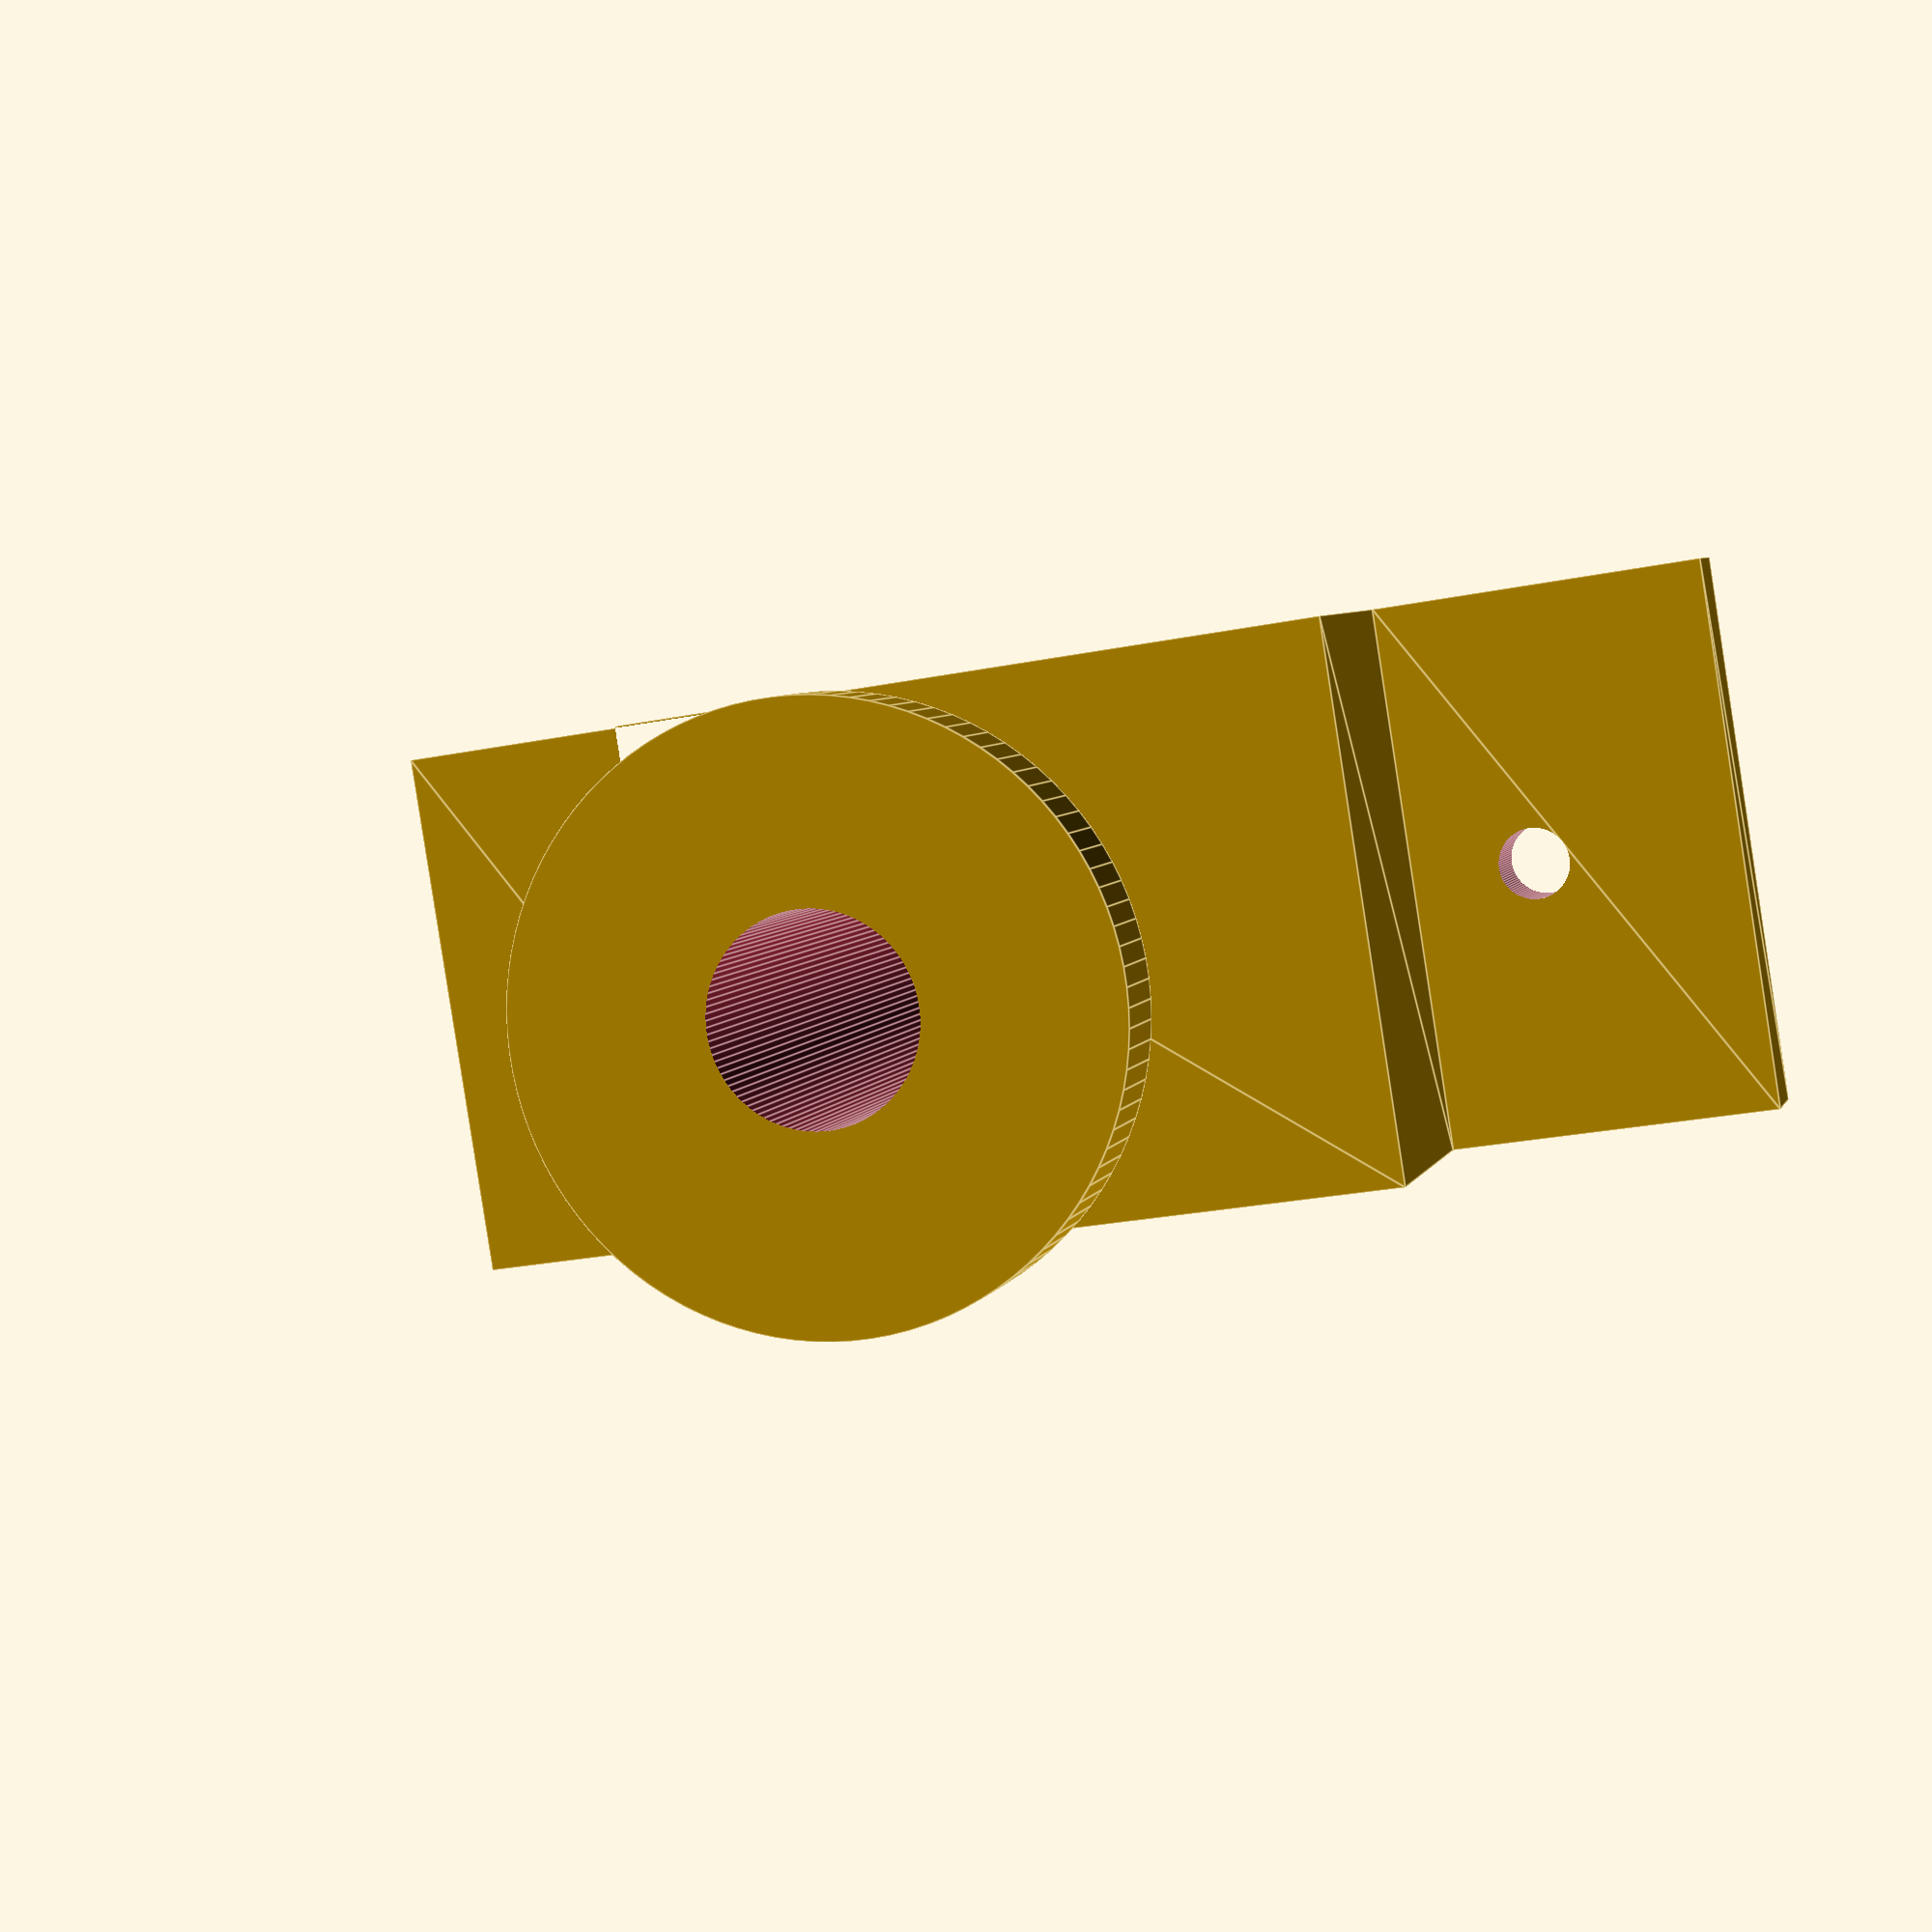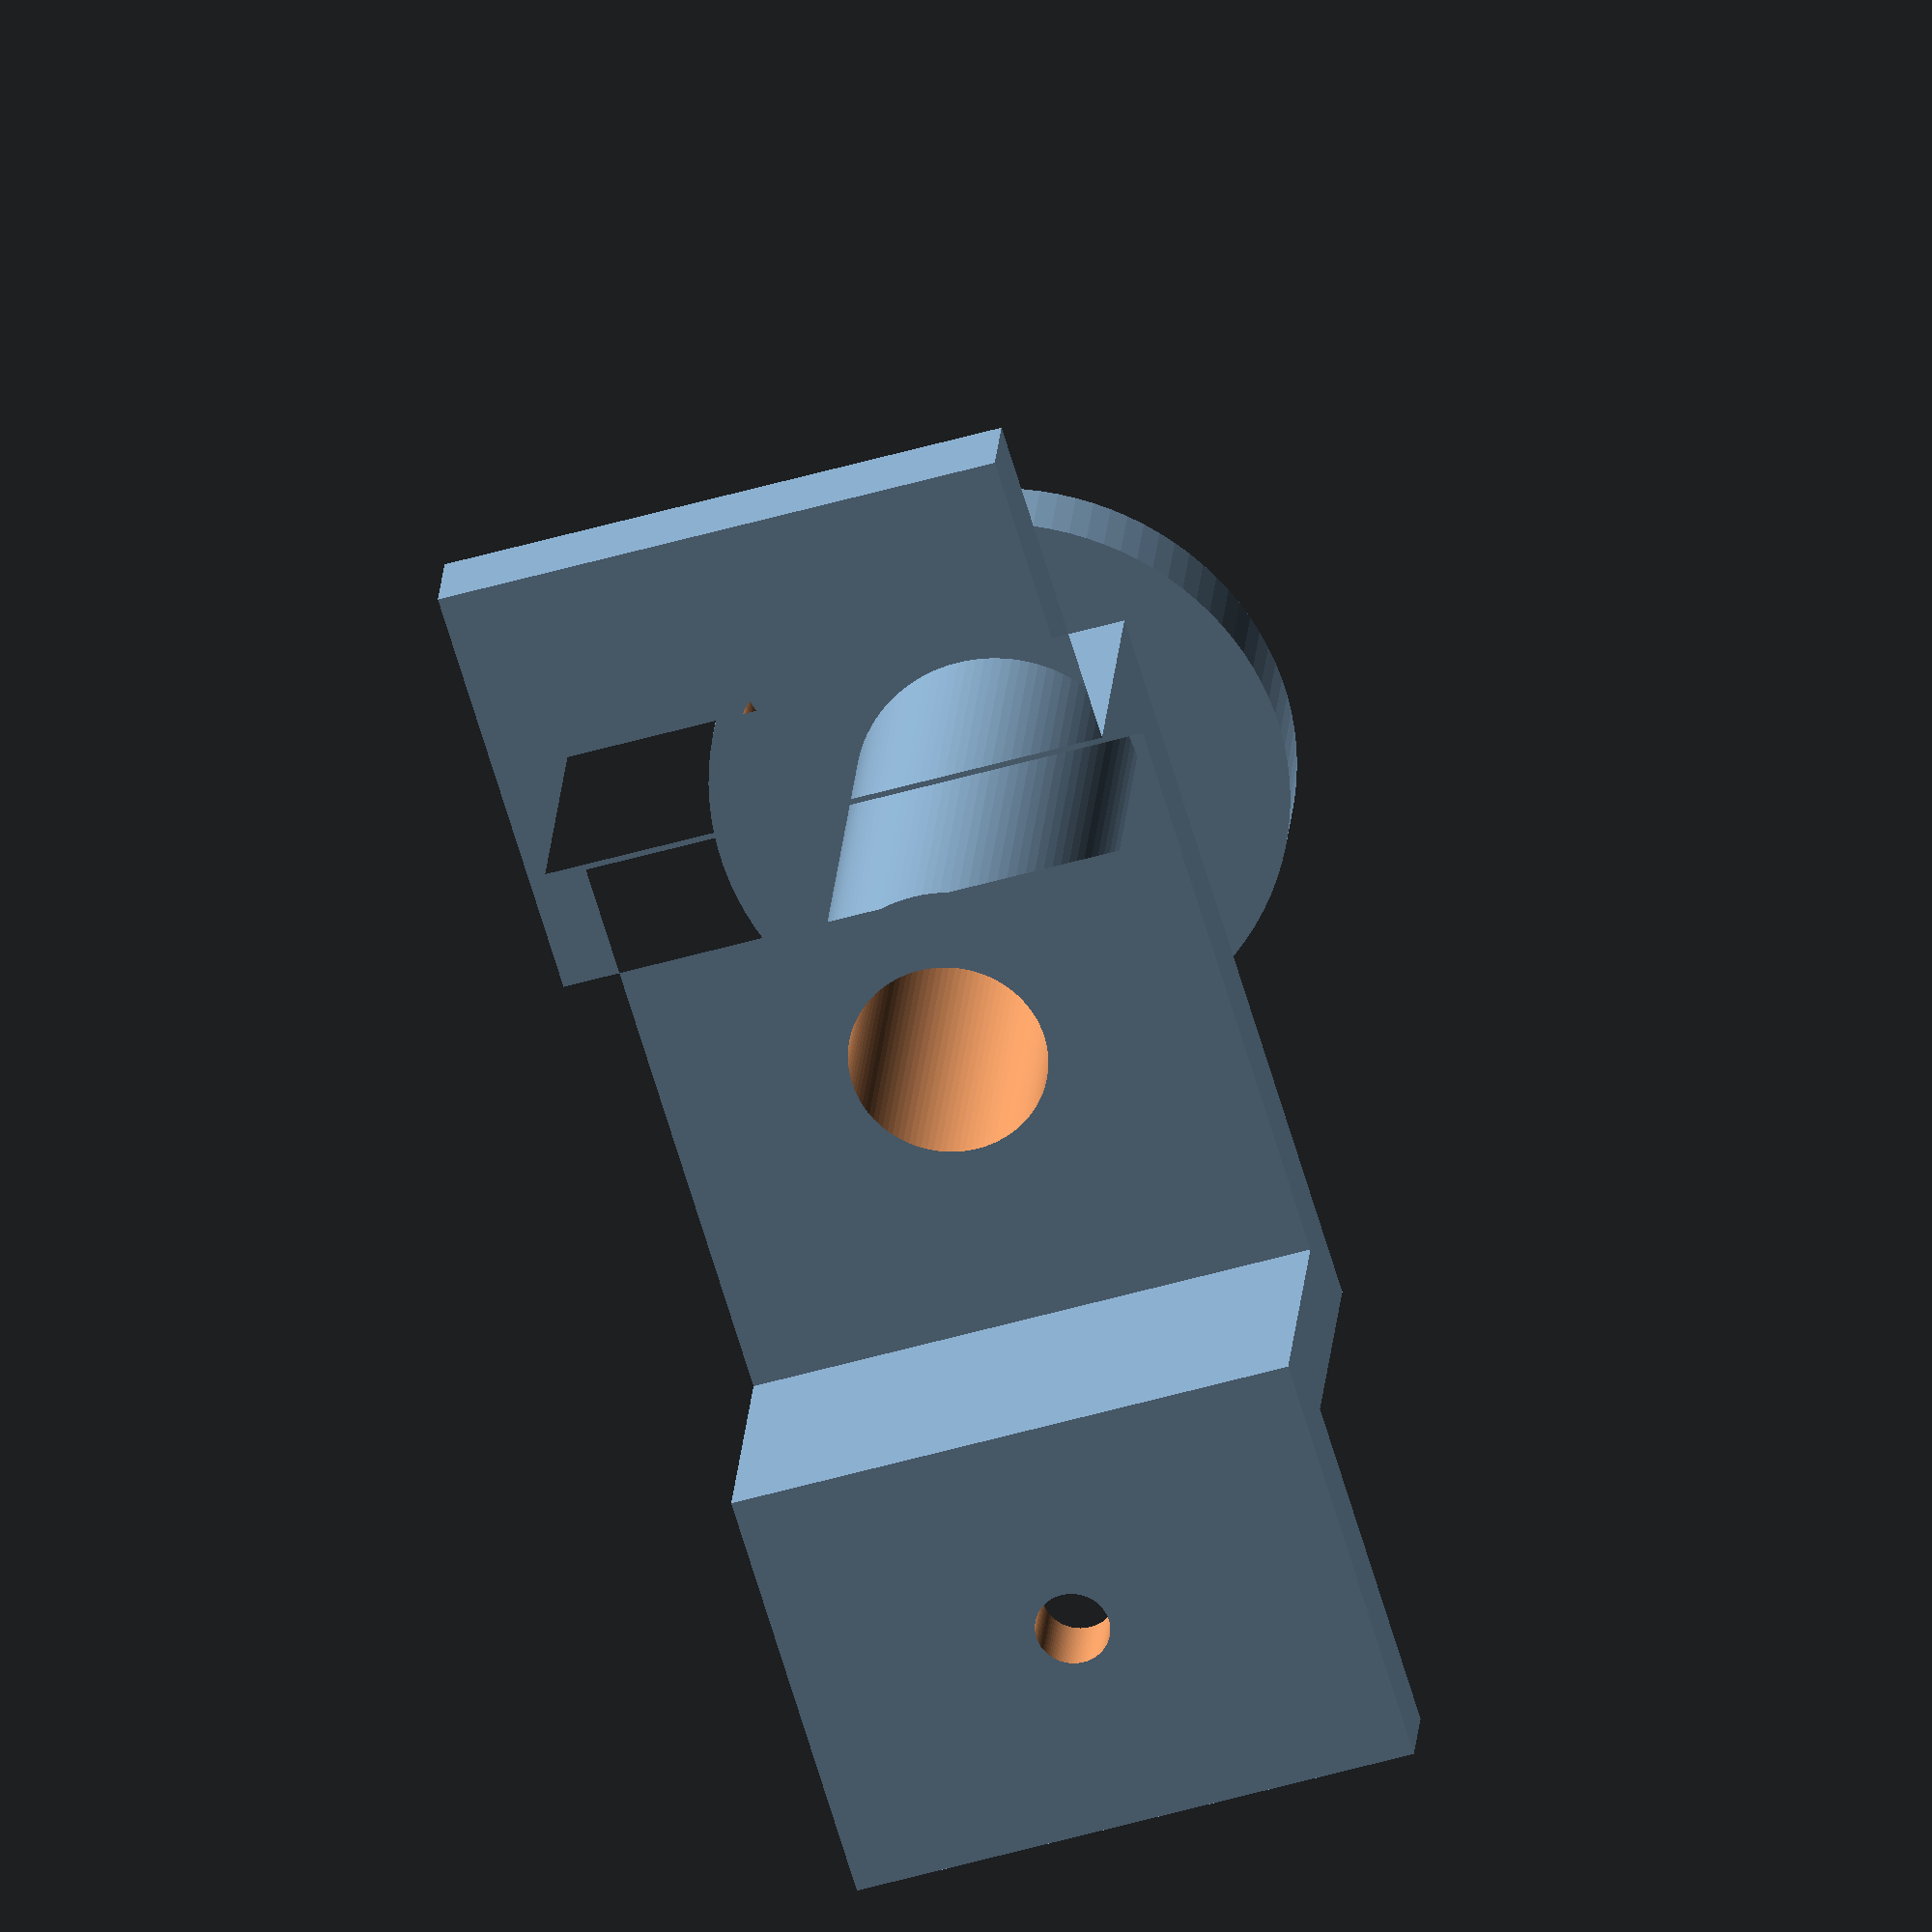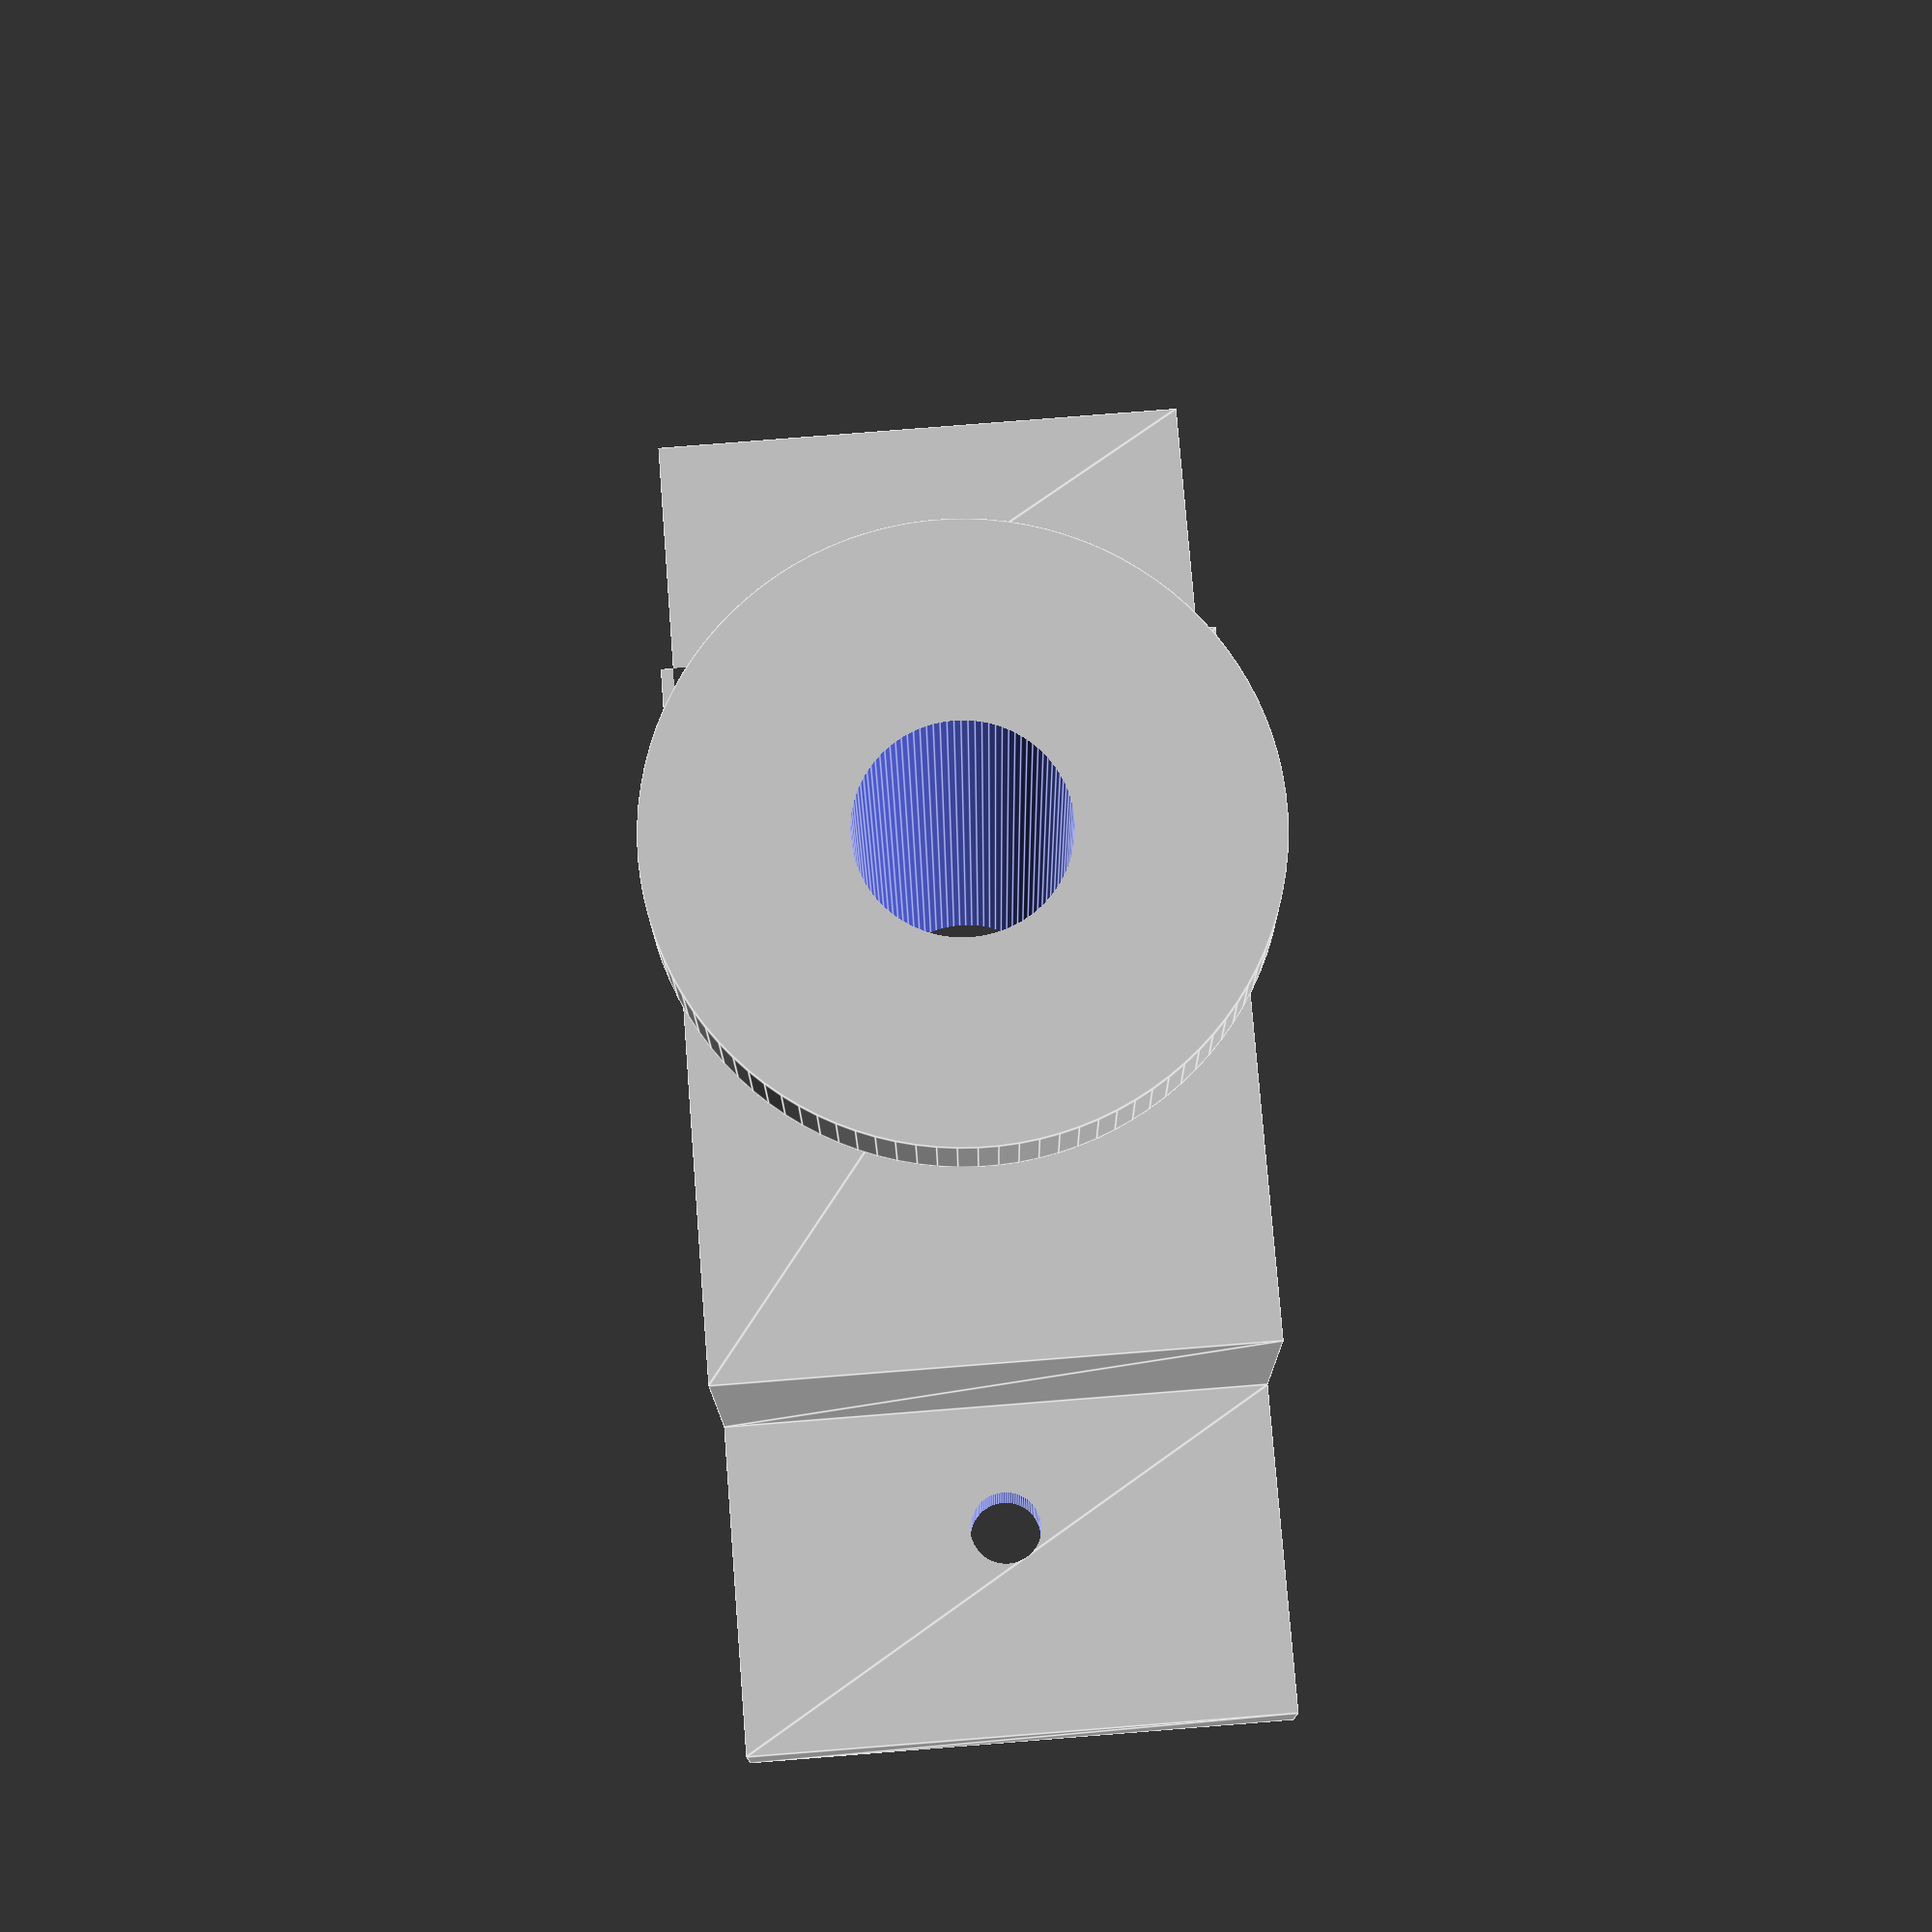
<openscad>

M = 1000;
epsilon = 0.01;

tolerance = 0.6;

wall_thickness = 3;

rod_diameter = 6.4+0.5;
spool_diameter = rod_diameter + wall_thickness;
spool_length = 20;

holder_width = 20;
mount_height = 10;
feet_width = 15;
holder_height = 20;
mount_bolt_diameter = 2;

$fn = 100;

module mirror_x(){
    children();
    scale([1,-1]) children();
}

/*
translate([0,0,spool_diameter/2])
rotate([0,90,0])
difference(){
    union() {
        cylinder(d = spool_diameter, h = spool_length, center=true, $fn=$fn);
        
        translate([0,0,-wall_thickness/2-spool_length/2+epsilon])
        cube([spool_diameter, holder_width,wall_thickness],center=true);
        
        translate([0,0,-wall_thickness/2+spool_length/2-epsilon])
        cube([spool_diameter, holder_width,wall_thickness],center=true);
    }
    cylinder(d = rod_diameter, h = M, center=true, $fn=$fn);
}

*/

difference() {
    union() {
        
        linear_extrude(height=holder_height) {
//            translate([spool_length/2-epsilon,-holder_width/2-wall_thickness])
//            square([wall_thickness, holder_width+wall_thickness*2]);
            
            translate([-spool_length/2-wall_thickness+epsilon,-holder_width/2])
            square([wall_thickness, holder_width]);
            
            mirror_x(){
                translate([-spool_length/2-mount_height-wall_thickness+epsilon,holder_width/2])
                square([wall_thickness, feet_width]);

                translate([-spool_length/2-mount_height-wall_thickness+epsilon,holder_width/2])
                square([mount_height+wall_thickness, wall_thickness]);
                
            }
        }
        
        translate([0,0,holder_height/2])
        rotate([0,90,0])
        cylinder(d=spool_diameter, h=spool_length+epsilon, center=true);
        
        N = 100;
        
        translate([spool_length/2,0,holder_height/2])
        rotate([0,90,0])
        rotate([0,0,180/N])
        cylinder(d=holder_width/cos(180/N), h=wall_thickness, $fn=N);
        
    }
    
    translate([0,0,holder_height/2])
    rotate([0,90,0])
    cylinder(d=rod_diameter, h=M, center=true);
    
    mirror_x(){
        
        translate([0,holder_width/2+feet_width/2,holder_height/2])
        rotate([0,90,0])
        cylinder(d=mount_bolt_diameter+tolerance,h=M,center=true);
        
    }
}

/*
spool_mount_bolt_diameter = 4;
spool_mount_countersink_diameter = 7.3;
spool_mount_countersink = 2.5;
spool_mount_bolt_spacing = 21;
spool_mount_thickness = wall_thickness+spool_mount_countersink+wall_thickness;

post_length = wall_thickness*1.5;

module mount_bolt_holes() {
    for(i=[0:3]) {
        rotate([0,0,i*90+45])
        translate([(spool_mount_bolt_spacing-spool_mount_bolt_diameter)/sqrt(2),0,0]) {
            cylinder(d=spool_mount_bolt_diameter+tolerance,h=M,center=true);            
            translate([0,0,spool_mount_thickness-spool_mount_countersink-wall_thickness])
                cylinder(d=spool_mount_countersink_diameter+tolerance,h=M);
        }
    }
}


translate([25,0,0]){
    difference(){
        cylinder(d=holder_width+feet_width*2, h=spool_mount_thickness);
        
        mount_bolt_holes();
        
        translate([0,0,spool_mount_thickness-wall_thickness/2+epsilon])
        cube([holder_height,holder_width+feet_width*2+tolerance*2, wall_thickness],center=true);
        
    }
    
    mirror_x(){
        translate([0,holder_width/2+feet_width/2])
        cylinder(d=mount_bolt_diameter,h=post_length+spool_mount_thickness-wall_thickness);
    }
}

translate([-25,0,0]) {
    
    difference(){
        cylinder(d=max(holder_width+wall_thickness*2,spool_mount_bolt_spacing/cos(45)+wall_thickness*2), h=spool_mount_thickness);
        
        mount_bolt_holes();
        
        translate([0,0,spool_mount_thickness-wall_thickness+epsilon])
        cylinder(d=holder_width+tolerance,h=wall_thickness);
        
    }
    
}



*/





</openscad>
<views>
elev=86.9 azim=74.6 roll=188.8 proj=p view=edges
elev=52.0 azim=284.9 roll=287.3 proj=o view=wireframe
elev=279.4 azim=274.2 roll=265.5 proj=p view=edges
</views>
